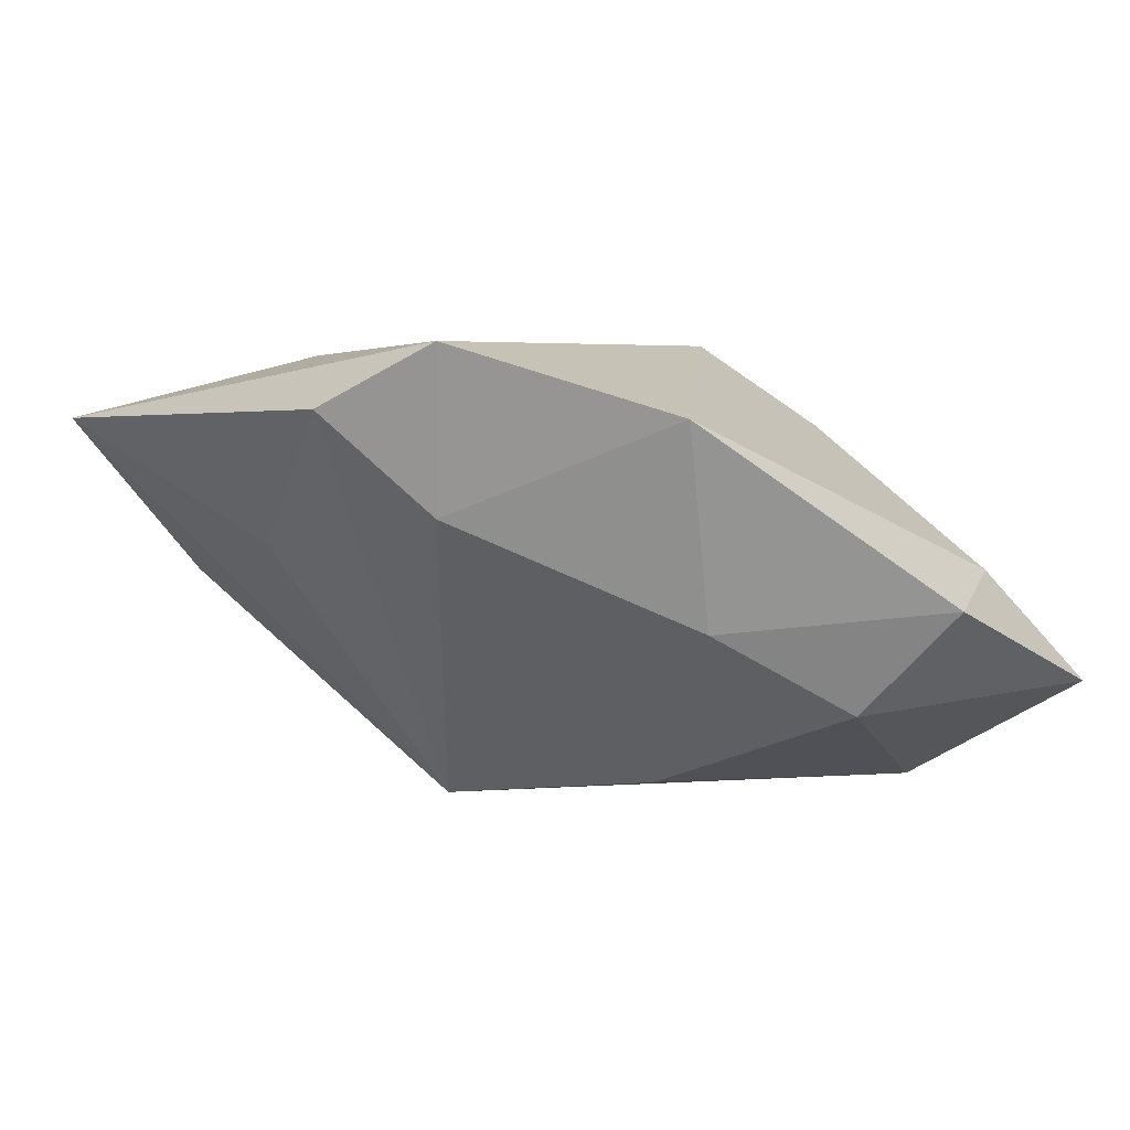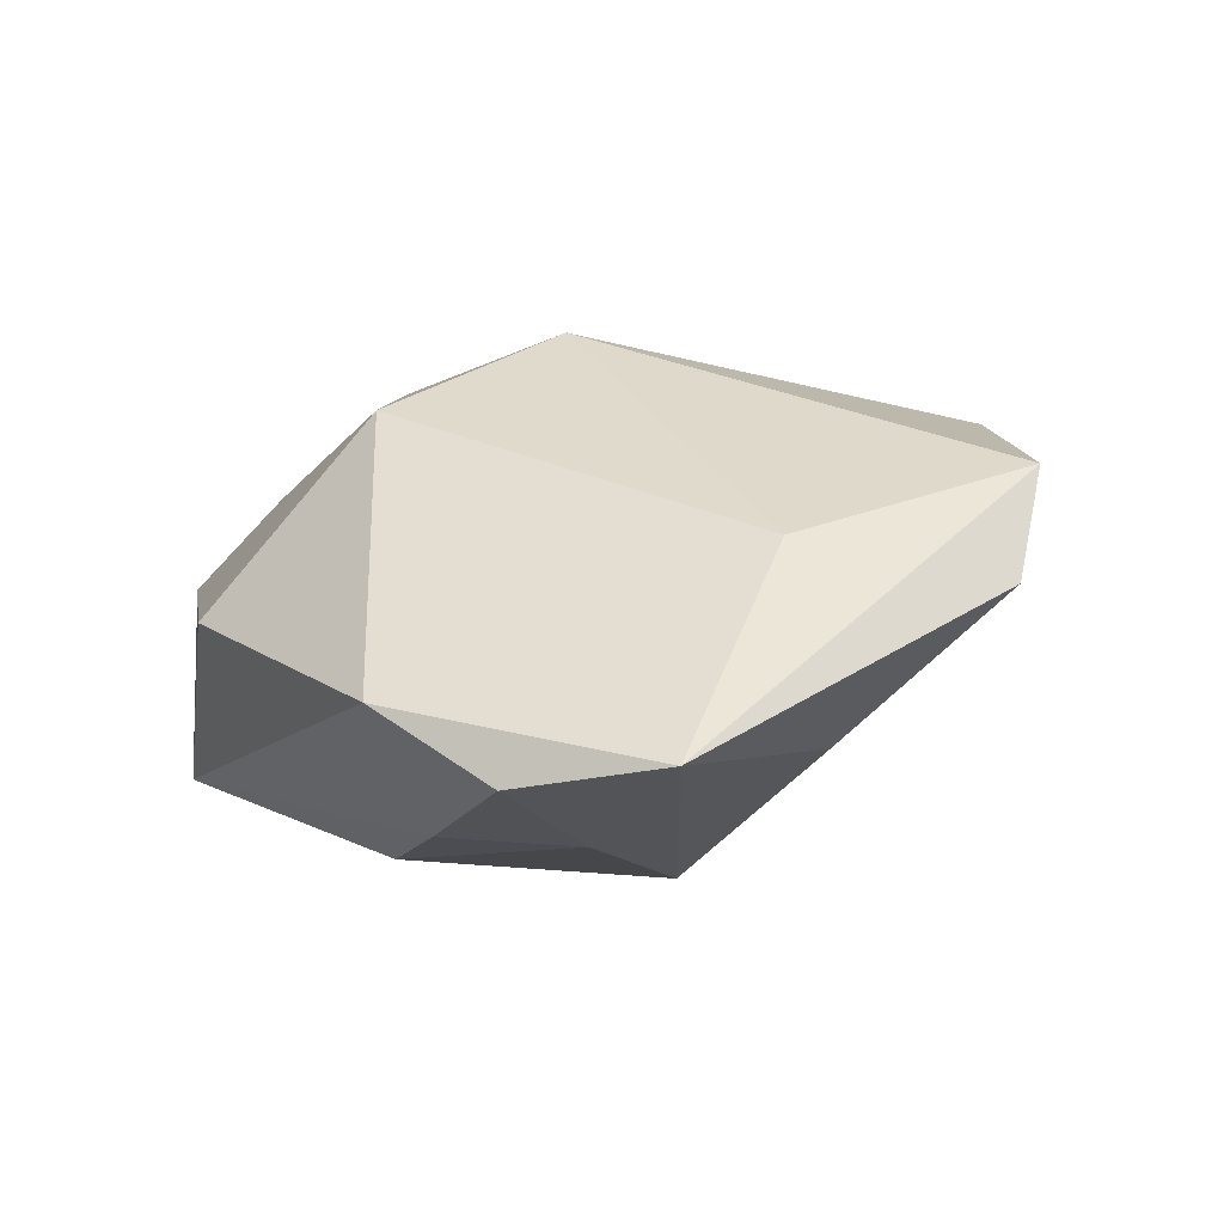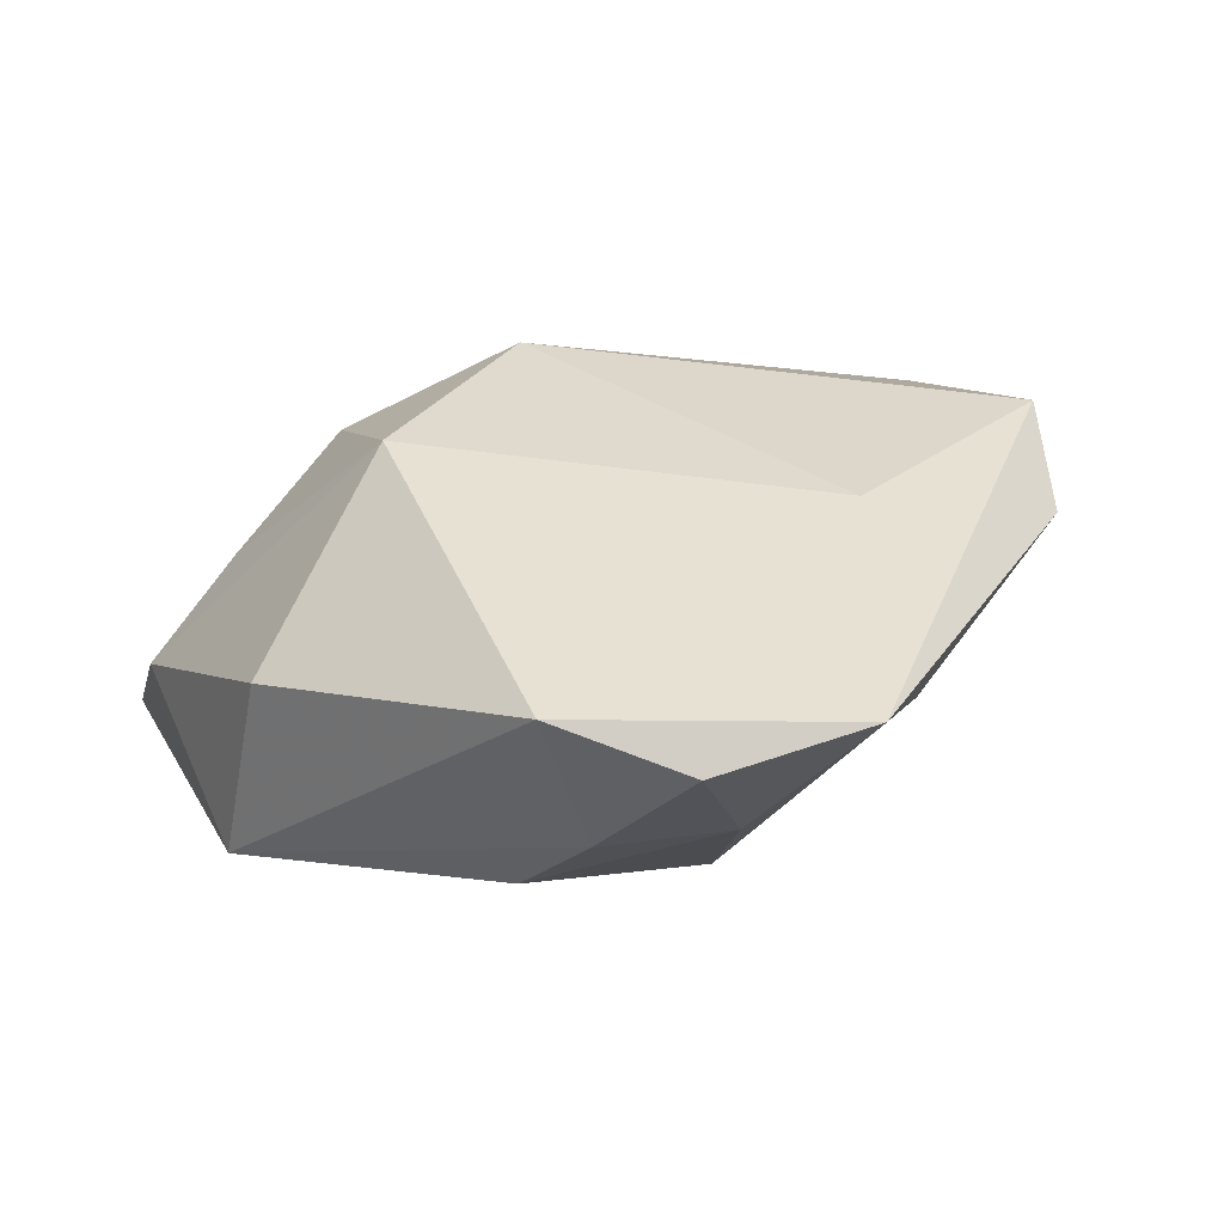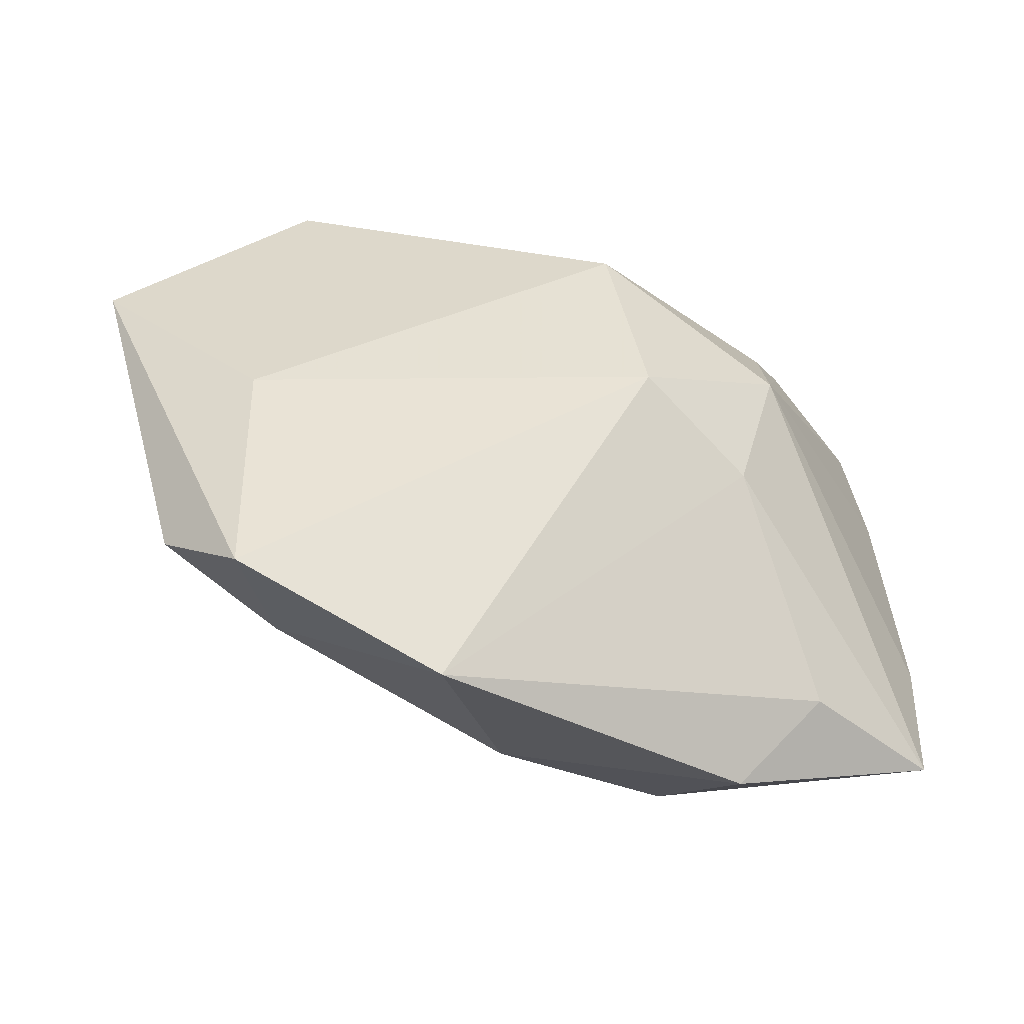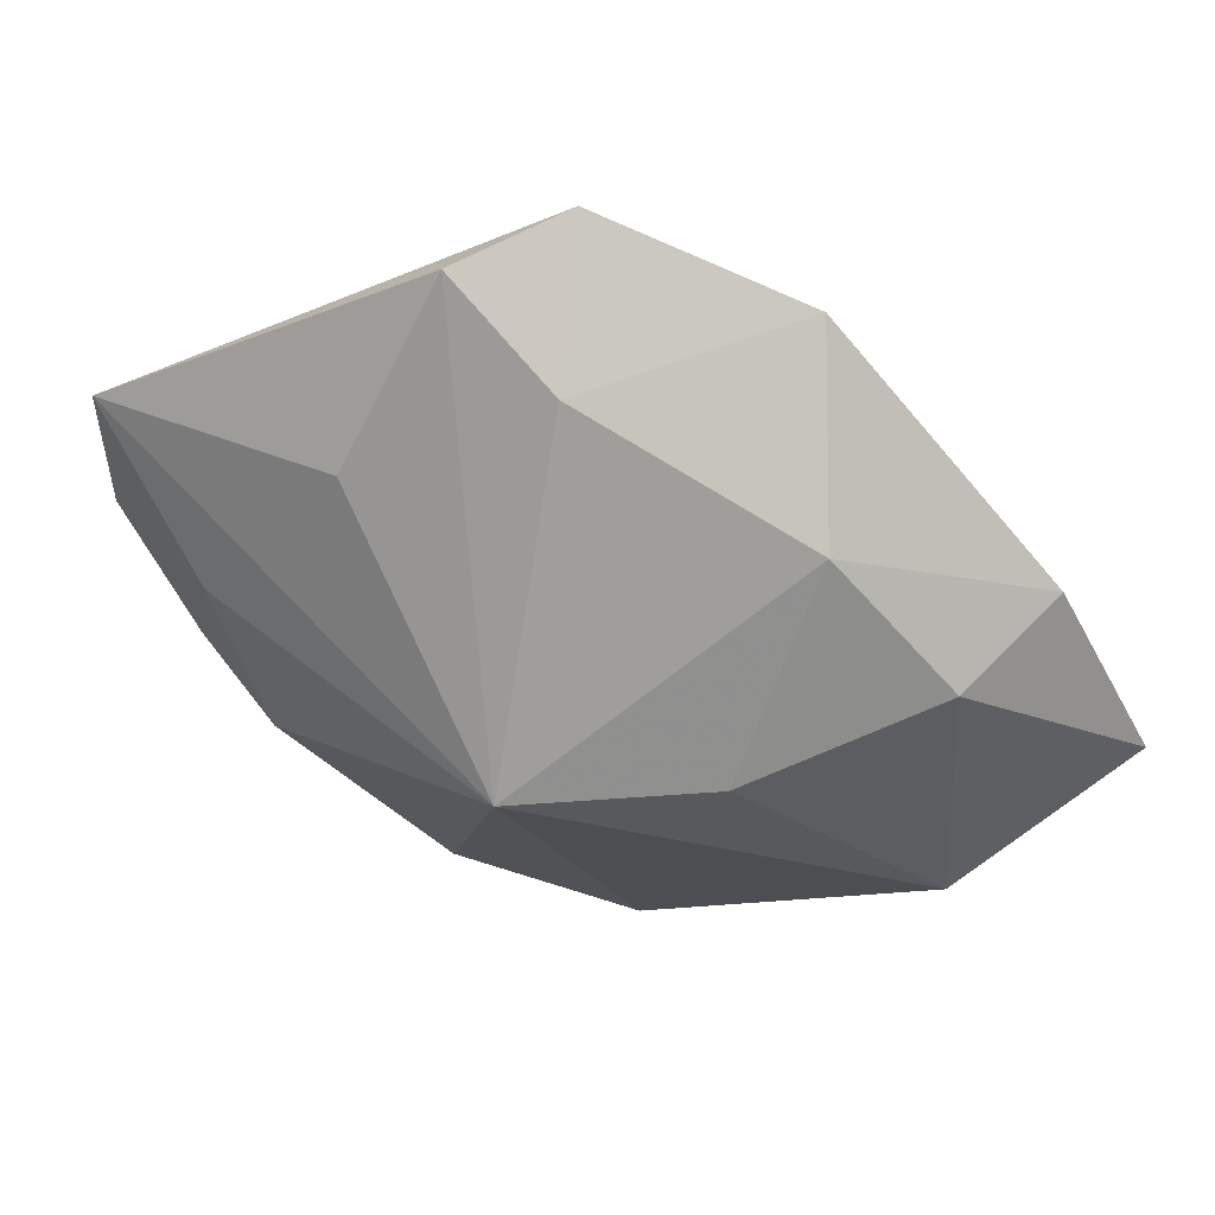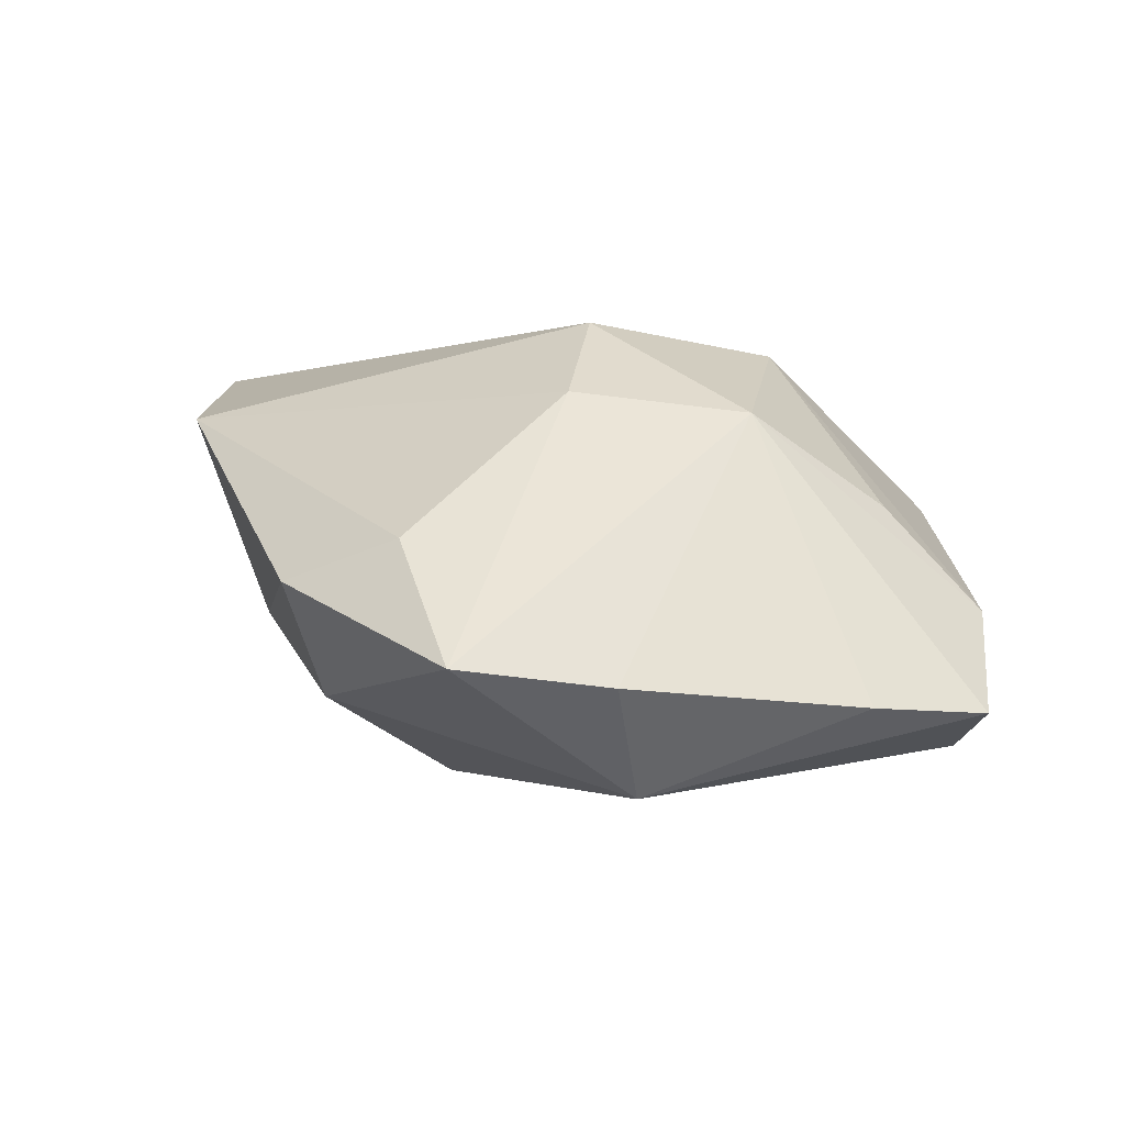
<metadata>
{"format":"obj","ext":"obj","renderer":"f3d","projection":"perspective","resolution":1024,"background":"white","views":[{"elev":2.0,"azim":148.3,"up":"+Z"},{"elev":29.7,"azim":56.7,"up":"+Z"},{"elev":28.5,"azim":37.7,"up":"+Z"},{"elev":44.2,"azim":175.6,"up":"+Z"},{"elev":-22.5,"azim":135.2,"up":"+Z"},{"elev":-3.2,"azim":-116.4,"up":"+Z"}]}
</metadata>
<code>
v 0.01921 -0.02265 -6.736e-05
v 0.02722 -0.02273 0.007737
v 0.02138 0.01643 0.00358
v -0.02848 0.02422 -0.008595
v 0.02664 0.001487 0.001674
v 0.0006942 0.01105 -0.01557
v 0.02337 0.0201 0.01492
v 0.02464 -0.015 -0.0005669
v -0.02016 -0.01252 0.00285
v -0.0234 -0.01832 -0.004374
v -0.01949 0.02357 -0.0002901
v 0.02903 0.01394 0.01068
v -0.007538 0.02391 -0.01023
v 0.02223 0.0006618 0.01492
v -0.008045 0.004268 0.01633
v -0.006498 -0.01159 0.01509
v -0.02044 -0.01793 -0.01366
v -0.01915 -0.002411 0.009027
v -0.01276 0.02896 -0.002849
v -0.02985 0.01351 -0.009743
v 0.01293 -0.02196 -0.005673
v -0.03008 -0.004801 -0.01098
v 0.009195 0.02778 0.01
v -0.02427 0.00923 -0.01671
v -0.01502 0.009468 0.01029
v -0.02939 -0.01431 -0.01134
v 0.01173 0.0004699 -0.01671
v 0.01819 -0.02627 0.01008
v 0.03452 -0.01536 0.01073
v 0.004777 0.02362 -0.004172
v -0.004833 -0.02627 0.004273
v -0.008259 -0.02627 -0.009813
f 21 32 27
f 29 27 5
f 5 12 29
f 27 12 5
f 23 15 7
f 29 12 7
f 3 12 27
f 23 7 3
f 3 7 12
f 4 24 20
f 13 24 4
f 27 24 6
f 6 24 13
f 8 27 29
f 8 21 27
f 20 24 22
f 24 26 22
f 17 24 27
f 17 26 24
f 27 32 17
f 32 26 17
f 2 8 29
f 10 26 32
f 32 31 10
f 31 16 10
f 23 3 30
f 30 6 13
f 30 3 27
f 27 6 30
f 19 11 23
f 19 4 11
f 13 4 19
f 23 30 19
f 19 30 13
f 11 4 25
f 25 15 23
f 23 11 25
f 29 7 14
f 14 7 15
f 15 16 14
f 21 8 1
f 8 2 1
f 32 21 1
f 28 16 31
f 28 2 29
f 28 31 32
f 28 1 2
f 29 14 28
f 28 14 16
f 32 1 28
f 18 16 15
f 26 10 18
f 15 25 18
f 18 22 26
f 18 25 4
f 20 22 18
f 18 4 20
f 9 10 16
f 16 18 9
f 9 18 10

</code>
